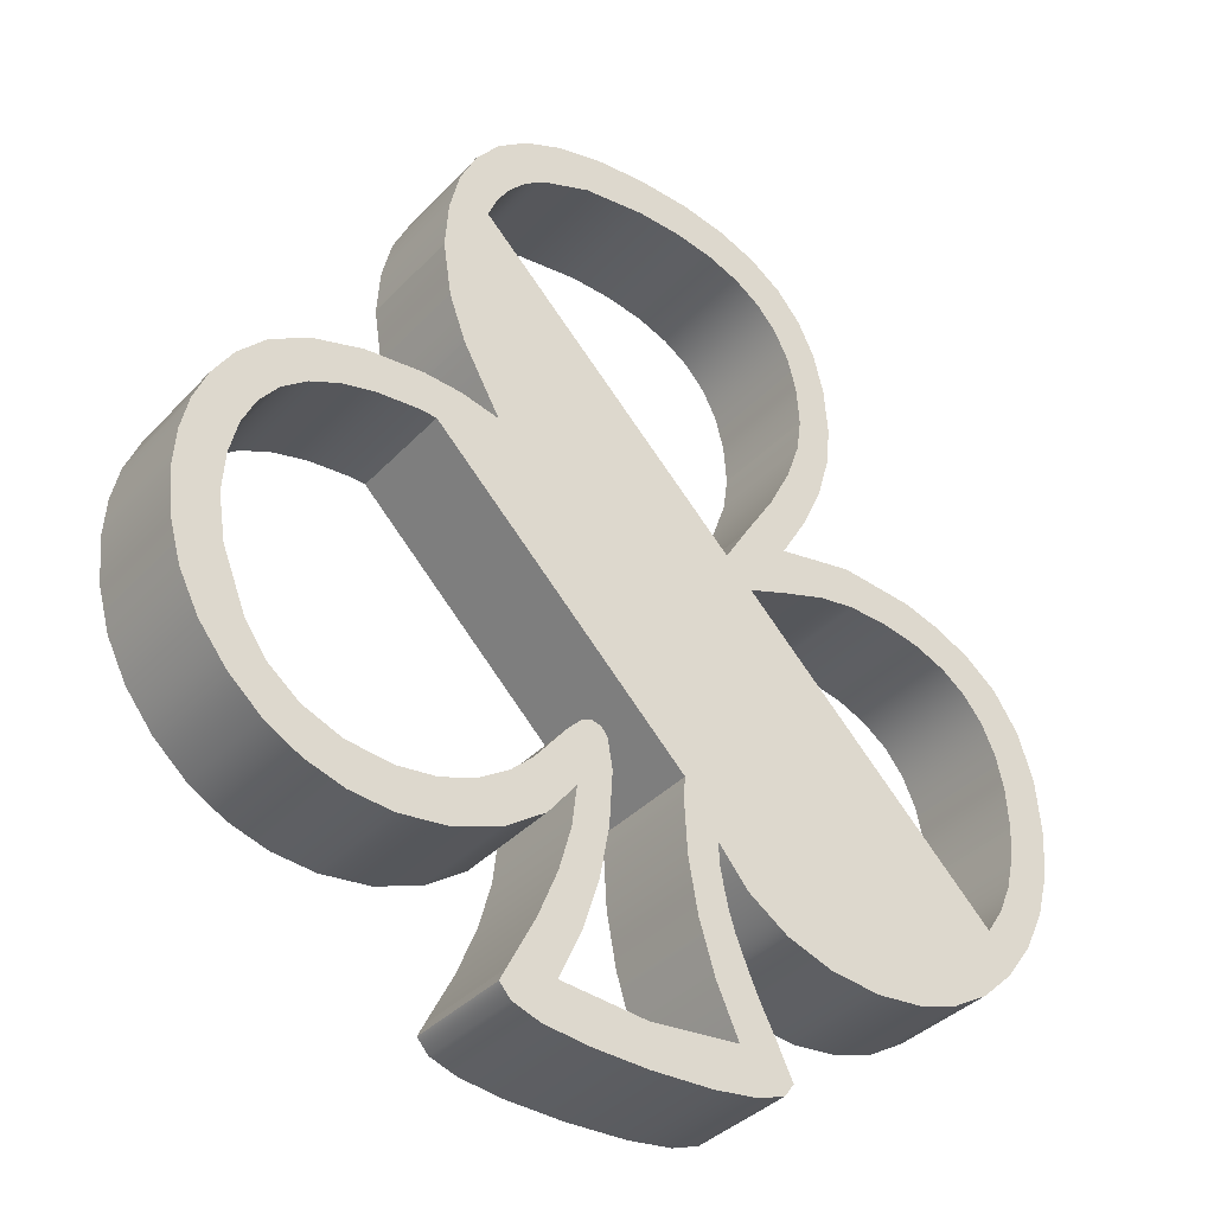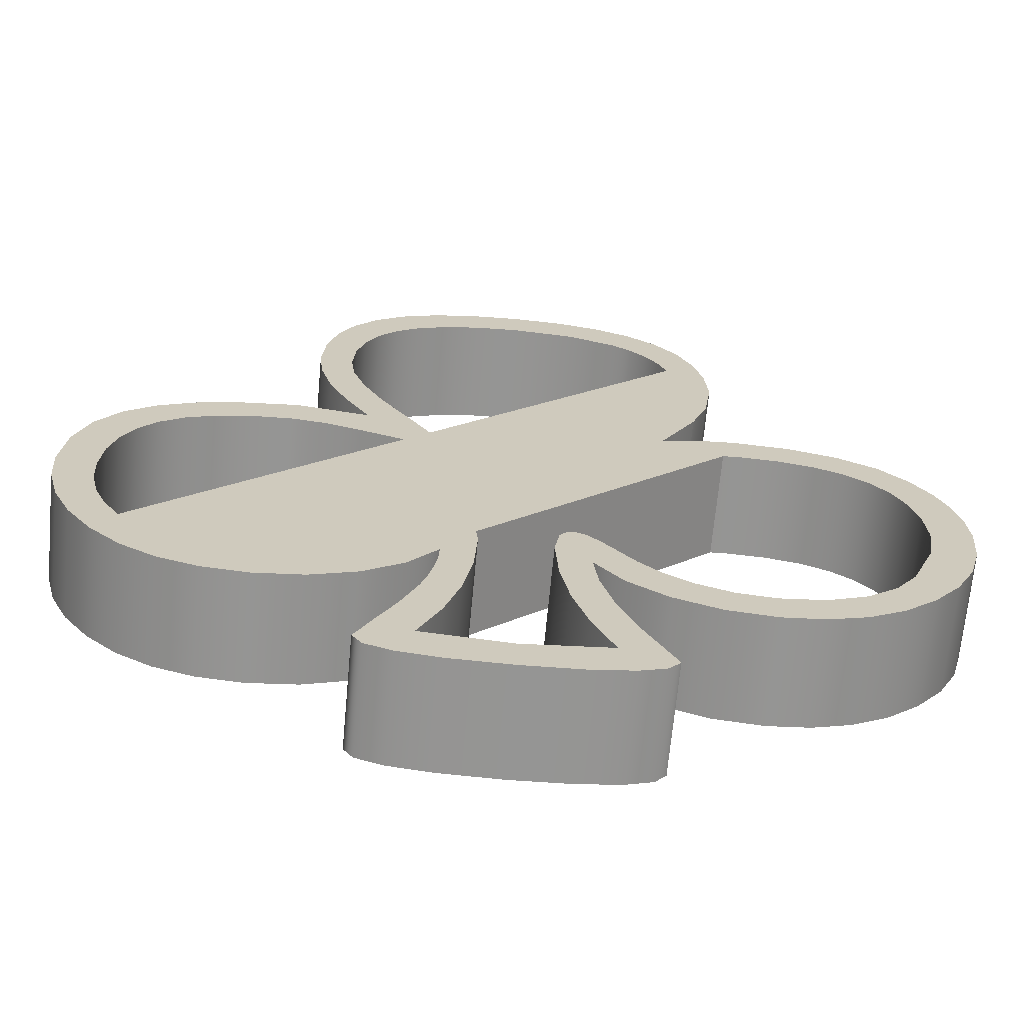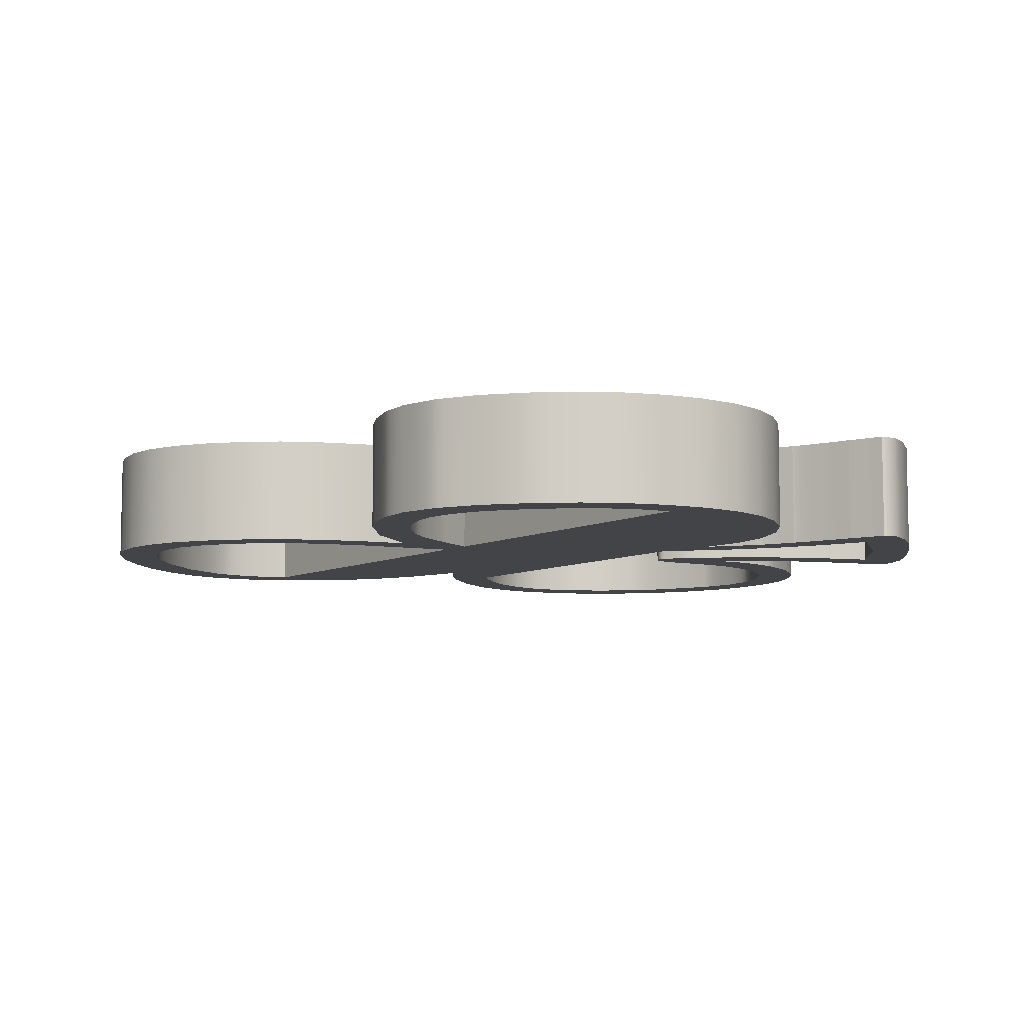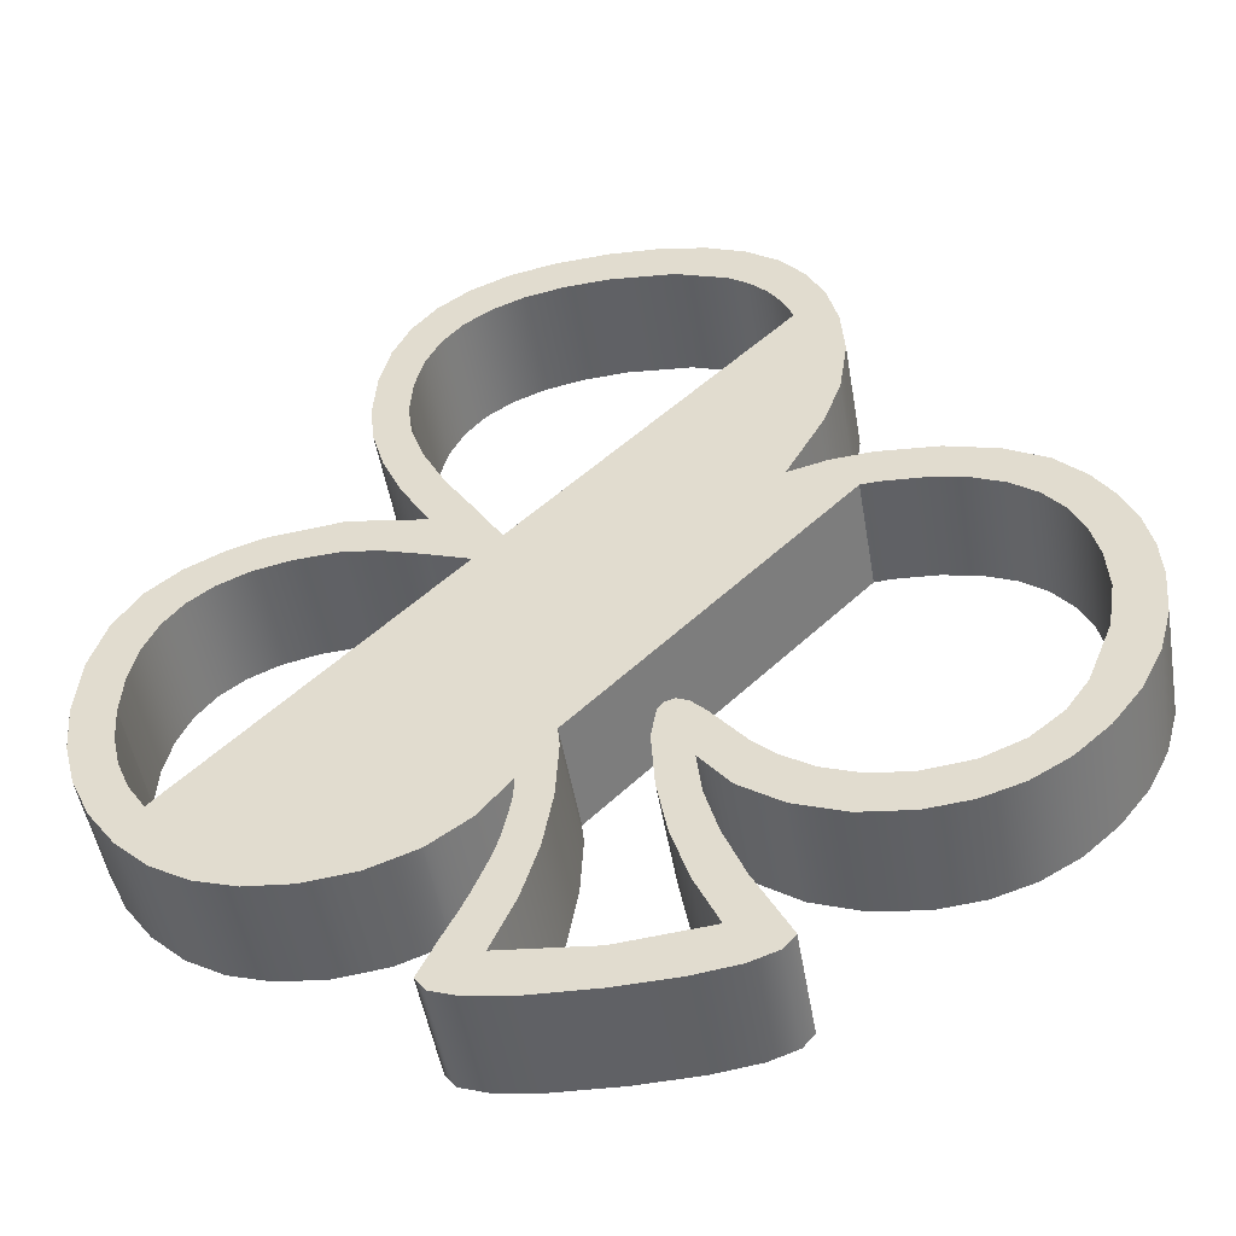
<metadata>
{"format":"obj","ext":"obj","renderer":"f3d","projection":"perspective","resolution":1024,"background":"white","views":[{"elev":-36.1,"azim":-36.5,"up":"+Z"},{"elev":-67.4,"azim":174.7,"up":"+Z"},{"elev":-7.9,"azim":98.9,"up":"+Y"},{"elev":-48.9,"azim":-170.4,"up":"+Z"}]}
</metadata>
<code>
o Suit10
v -18.94 5 19.12
v -17.44 5 15
v -17.44 -5 15
v -18.94 -5 19.12
v -15.47 5 11.44
v -15.47 -5 11.44
v -14.06 5 8.906
v -14.06 -5 8.906
v -17.48 5 9.75
v -17.48 -5 9.75
v -21 5 10.03
v -21 -5 10.03
v -26.32 5 9.609
v -26.32 -5 9.609
v -30.84 5 8.344
v -30.84 -5 8.344
v -34.45 5 6.352
v -34.45 -5 6.352
v -37.03 5 3.75
v -37.03 -5 3.75
v -38.88 5 0.8906
v -38.88 -5 0.8906
v -40.12 5 -2.062
v -40.12 -5 -2.062
v -40.83 5 -5.156
v -40.83 -5 -5.156
v -41.06 5 -8.438
v -41.06 -5 -8.438
v -40.71 5 -12.71
v -40.71 -5 -12.71
v -39.63 5 -16.64
v -39.63 -5 -16.64
v -37.85 5 -20.21
v -37.85 -5 -20.21
v -35.34 5 -23.44
v -35.34 -5 -23.44
v -32.37 5 -26.1
v -32.37 -5 -26.1
v -29.09 5 -28.01
v -29.09 -5 -28.01
v -25.48 5 -29.15
v -25.48 -5 -29.15
v -21.56 5 -29.53
v -21.56 -5 -29.53
v -16.99 5 -28.99
v -16.99 -5 -28.99
v -12.66 5 -27.38
v -12.66 -5 -27.38
v -8.977 5 -24.84
v -8.977 -5 -24.84
v -6.375 5 -21.56
v -6.375 -5 -21.56
v -6.809 5 -25.18
v -6.809 -5 -25.18
v -7.922 5 -29.2
v -7.922 -5 -29.2
v -9.715 5 -33.62
v -9.715 -5 -33.62
v -12.19 5 -38.44
v -12.19 -5 -38.44
v -12.75 5 -39.56
v -12.75 -5 -39.56
v -11.74 5 -40.76
v -11.74 -5 -40.76
v -9.281 5 -41.62
v -9.281 -5 -41.62
v -5.367 5 -42.16
v -5.367 -5 -42.16
v 0 5 -42.38
v 0 -5 -42.38
v 5.59 5 -42.2
v 5.59 -5 -42.2
v 9.609 5 -41.67
v 9.609 -5 -41.67
v 12.06 5 -40.79
v 12.06 -5 -40.79
v 12.94 5 -39.56
v 12.94 -5 -39.56
v 12.38 5 -38.44
v 12.38 -5 -38.44
v 11.34 5 -36.28
v 11.34 -5 -36.28
v 10.22 5 -34.12
v 10.22 -5 -34.12
v 9.375 5 -32.34
v 9.375 -5 -32.34
v 8.625 5 -30.56
v 8.625 -5 -30.56
v 7.969 5 -28.97
v 7.969 -5 -28.97
v 7.406 5 -27.19
v 7.406 -5 -27.19
v 7.031 5 -25.5
v 7.031 -5 -25.5
v 6.656 5 -23.53
v 6.656 -5 -23.53
v 6.563 5 -21.56
v 6.563 -5 -21.56
v 9.281 5 -24.91
v 9.281 -5 -24.91
v 12.94 5 -27.47
v 12.94 -5 -27.47
v 17.2 5 -29.02
v 17.2 -5 -29.02
v 21.75 5 -29.53
v 21.75 -5 -29.53
v 25.86 5 -29.14
v 25.86 -5 -29.14
v 29.55 5 -27.96
v 29.55 -5 -27.96
v 32.84 5 -26
v 32.84 -5 -26
v 35.72 5 -23.25
v 35.72 -5 -23.25
v 38.06 5 -19.97
v 38.06 -5 -19.97
v 39.73 5 -16.41
v 39.73 -5 -16.41
v 40.73 5 -12.56
v 40.73 -5 -12.56
v 41.06 5 -8.438
v 41.06 -5 -8.438
v 40.59 5 -3.328
v 40.59 -5 -3.328
v 39.19 5 0.9375
v 39.19 -5 0.9375
v 36.91 5 4.336
v 36.91 -5 4.336
v 34.03 5 6.656
v 34.03 -5 6.656
v 30.8 5 8.25
v 30.8 -5 8.25
v 27.66 5 9.281
v 27.66 -5 9.281
v 21 5 10.03
v 21 -5 10.03
v 14.25 5 8.906
v 14.25 -5 8.906
v 16.71 5 13.06
v 16.71 -5 13.06
v 18.47 5 16.99
v 18.47 -5 16.99
v 19.52 5 20.7
v 19.52 -5 20.7
v 19.88 5 24.19
v 19.88 -5 24.19
v 19.56 5 28.45
v 19.56 -5 28.45
v 18.63 5 32.14
v 18.63 -5 32.14
v 17.08 5 35.27
v 17.08 -5 35.27
v 14.91 5 37.83
v 14.91 -5 37.83
v 12.11 5 39.82
v 12.11 -5 39.82
v 8.695 5 41.24
v 8.695 -5 41.24
v 4.658 5 42.09
v 4.658 -5 42.09
v 5e-05 5 42.38
v 5e-05 -5 42.38
v -4.614 5 42.09
v -4.614 -5 42.09
v -8.613 5 41.23
v -8.613 -5 41.23
v -12 5 39.8
v -12 -5 39.8
v -14.77 5 37.8
v -14.77 -5 37.8
v -16.92 5 35.23
v -16.92 -5 35.23
v -18.46 5 32.09
v -18.46 -5 32.09
v -19.38 5 28.38
v -19.38 -5 28.38
v -19.69 5 24.09
v -19.69 -5 24.09
v -19.69 5 24.09
v -19.69 -5 24.09
v 16.29 5 20.73
v 15.09 5 17.3
v 15.09 -5 17.3
v 16.29 -5 20.73
v 13.1 5 13.42
v 13.1 -5 13.42
v 10.31 5 9.094
v 10.31 -5 9.094
v 8.232 5 5.713
v 8.232 -5 5.713
v -15.64 5 29.59
v -15.64 -5 29.59
v -14.77 5 31.68
v -14.77 -5 31.68
v -13.58 5 33.5
v -13.58 -5 33.5
v -12.09 5 35.03
v -12.09 -5 35.03
v -10.29 5 36.29
v -10.29 -5 36.29
v -5.765 5 37.97
v -5.765 -5 37.97
v 0 5 38.53
v 0 -5 38.53
v 3.911 5 38.3
v 3.911 -5 38.3
v 7.301 5 37.61
v 7.301 -5 37.61
v 10.17 5 36.45
v 10.17 -5 36.45
v 12.52 5 34.83
v 12.52 -5 34.83
v 14.34 5 32.75
v 14.34 -5 32.75
v 15.64 5 30.2
v 15.64 -5 30.2
v 16.43 5 27.19
v 16.43 -5 27.19
v 16.69 5 23.72
v 16.69 -5 23.72
v 37.1 5 -12.17
v 36.45 5 -15
v 36.45 -5 -15
v 37.1 -5 -12.17
v 35.36 5 -17.58
v 35.36 -5 -17.58
v 33.85 5 -19.9
v 33.85 -5 -19.9
v 10.61 5 3.336
v 10.61 -5 3.336
v 14.16 5 4.594
v 14.16 -5 4.594
v 18.16 5 5.859
v 18.16 -5 5.859
v 21.38 5 6.281
v 21.38 -5 6.281
v 25.11 5 6.041
v 25.11 -5 6.041
v 28.35 5 5.32
v 28.35 -5 5.32
v 31.09 5 4.119
v 31.09 -5 4.119
v 33.33 5 2.438
v 33.33 -5 2.438
v 35.07 5 0.2754
v 35.07 -5 0.2754
v 36.32 5 -2.367
v 36.32 -5 -2.367
v 37.06 5 -5.49
v 37.06 -5 -5.49
v 37.31 5 -9.094
v 37.31 -5 -9.094
v 3.551 5 -17.04
v 3.375 5 -18.75
v 3.375 -5 -18.75
v 3.551 -5 -17.04
v 3.668 5 -23.78
v 3.668 -5 -23.78
v 4.547 5 -28.64
v 4.547 -5 -28.64
v 6.012 5 -33.34
v 6.012 -5 -33.34
v 8.062 5 -37.88
v 8.062 -5 -37.88
v 0 5 -38.62
v 0 -5 -38.62
v -7.875 5 -37.88
v -7.875 -5 -37.88
v -5.824 5 -33.36
v -5.824 -5 -33.36
v -4.359 5 -28.71
v -4.359 -5 -28.71
v -3.48 5 -23.94
v -3.48 -5 -23.94
v -3.188 5 -19.03
v -3.188 -5 -19.03
v -3.656 5 -16.29
v -3.656 -5 -16.29
v -4.242 5 -15.6
v -4.242 -5 -15.6
v -5.062 5 -15.38
v -5.062 -5 -15.38
v -6.047 5 -15.8
v -6.047 -5 -15.8
v -7.312 5 -17.06
v -7.312 -5 -17.06
v -10.22 5 -20.62
v -10.22 -5 -20.62
v -12.19 5 -22.45
v -12.19 -5 -22.45
v -14.91 5 -24.19
v -14.91 -5 -24.19
v -18.16 5 -25.38
v -18.16 -5 -25.38
v -21.75 5 -25.78
v -21.75 -5 -25.78
v -25.95 5 -25.29
v -25.95 -5 -25.29
v -29.53 5 -23.81
v -29.53 -5 -23.81
v -32.37 5 -21.52
v -32.37 -5 -21.52
v -34.31 5 -18.75
v -34.31 -5 -18.75
v -36.47 5 -13.31
v -36.47 -5 -13.31
v -37.12 5 -9.094
v -37.12 -5 -9.094
v -36.88 5 -5.49
v -36.88 -5 -5.49
v -36.13 5 -2.367
v -36.13 -5 -2.367
v -34.88 5 0.2754
v -34.88 -5 0.2754
v -33.14 5 2.438
v -33.14 -5 2.438
v -30.9 5 4.119
v -30.9 -5 4.119
v -28.16 5 5.32
v -28.16 -5 5.32
v -24.92 5 6.041
v -24.92 -5 6.041
v -21.19 5 6.281
v -21.19 -5 6.281
v -19.67 5 6.18
v -19.67 -5 6.18
g Suit10
f 1 2 3 4
f 2 5 6 3
f 5 7 8 6
f 7 9 10 8
f 9 11 12 10
f 11 13 14 12
f 13 15 16 14
f 15 17 18 16
f 17 19 20 18
f 19 21 22 20
f 21 23 24 22
f 23 25 26 24
f 25 27 28 26
f 27 29 30 28
f 29 31 32 30
f 31 33 34 32
f 33 35 36 34
f 35 37 38 36
f 37 39 40 38
f 39 41 42 40
f 41 43 44 42
f 43 45 46 44
f 45 47 48 46
f 47 49 50 48
f 49 51 52 50
f 51 53 54 52
f 53 55 56 54
f 55 57 58 56
f 57 59 60 58
f 59 61 62 60
f 61 63 64 62
f 63 65 66 64
f 65 67 68 66
f 67 69 70 68
f 69 71 72 70
f 71 73 74 72
f 73 75 76 74
f 75 77 78 76
f 77 79 80 78
f 79 81 82 80
f 81 83 84 82
f 83 85 86 84
f 85 87 88 86
f 87 89 90 88
f 89 91 92 90
f 91 93 94 92
f 93 95 96 94
f 95 97 98 96
f 97 99 100 98
f 99 101 102 100
f 101 103 104 102
f 103 105 106 104
f 105 107 108 106
f 107 109 110 108
f 109 111 112 110
f 111 113 114 112
f 113 115 116 114
f 115 117 118 116
f 117 119 120 118
f 119 121 122 120
f 121 123 124 122
f 123 125 126 124
f 125 127 128 126
f 127 129 130 128
f 129 131 132 130
f 131 133 134 132
f 133 135 136 134
f 135 137 138 136
f 137 139 140 138
f 139 141 142 140
f 141 143 144 142
f 143 145 146 144
f 145 147 148 146
f 147 149 150 148
f 149 151 152 150
f 151 153 154 152
f 153 155 156 154
f 155 157 158 156
f 157 159 160 158
f 159 161 162 160
f 161 163 164 162
f 163 165 166 164
f 165 167 168 166
f 167 169 170 168
f 169 171 172 170
f 171 173 174 172
f 173 175 176 174
f 175 177 178 176
f 177 179 180 178
f 179 1 4 180
f 181 182 183 184
f 182 185 186 183
f 185 187 188 186
f 187 189 190 188
f 189 191 192 190
f 191 193 194 192
f 193 195 196 194
f 195 197 198 196
f 197 199 200 198
f 199 201 202 200
f 201 203 204 202
f 203 205 206 204
f 205 207 208 206
f 207 209 210 208
f 209 211 212 210
f 211 213 214 212
f 213 215 216 214
f 215 217 218 216
f 217 219 220 218
f 219 219 220 220
f 219 181 184 220
f 221 222 223 224
f 222 225 226 223
f 225 227 228 226
f 227 229 230 228
f 229 231 232 230
f 231 233 234 232
f 233 235 236 234
f 235 237 238 236
f 237 239 240 238
f 239 241 242 240
f 241 243 244 242
f 243 245 246 244
f 245 247 248 246
f 247 249 250 248
f 249 251 252 250
f 251 251 252 252
f 251 221 224 252
f 253 254 255 256
f 254 257 258 255
f 257 259 260 258
f 259 261 262 260
f 261 263 264 262
f 263 265 266 264
f 265 267 268 266
f 267 269 270 268
f 269 271 272 270
f 271 273 274 272
f 273 275 276 274
f 275 277 278 276
f 277 279 280 278
f 279 281 282 280
f 281 283 284 282
f 283 285 286 284
f 285 287 288 286
f 287 289 290 288
f 289 291 292 290
f 291 293 294 292
f 293 295 296 294
f 295 297 298 296
f 297 299 300 298
f 299 301 302 300
f 301 303 304 302
f 303 305 306 304
f 305 307 308 306
f 307 309 310 308
f 309 311 312 310
f 311 313 314 312
f 313 315 316 314
f 315 317 318 316
f 317 319 320 318
f 319 321 322 320
f 321 323 324 322
f 323 325 326 324
f 325 325 326 326
f 325 253 256 326
f 143 181 219
f 145 143 219
f 187 231 229
f 189 187 229
f 93 259 257
f 95 93 257
f 1 179 177
f 1 177 175
f 1 175 173
f 1 173 171
f 1 171 169
f 169 167 165
f 169 165 163
f 169 163 161
f 169 161 159
f 169 159 157
f 169 157 155
f 155 153 151
f 155 151 149
f 155 149 147
f 155 147 145
f 145 219 217
f 145 217 215
f 155 145 215
f 155 215 213
f 155 213 211
f 155 211 209
f 155 209 207
f 155 207 205
f 155 205 203
f 169 155 203
f 169 203 201
f 169 201 199
f 169 199 197
f 169 197 195
f 169 195 193
f 169 193 191
f 1 169 191
f 1 191 189
f 1 189 229
f 1 229 227
f 233 231 187
f 235 233 187
f 237 235 187
f 182 181 143
f 185 182 143
f 187 185 143
f 187 143 141
f 187 141 139
f 187 139 137
f 237 187 137
f 239 237 137
f 239 137 135
f 241 239 135
f 241 135 133
f 243 241 133
f 243 133 131
f 245 243 131
f 245 131 129
f 247 245 129
f 247 129 127
f 249 247 127
f 251 249 127
f 251 127 125
f 221 251 125
f 221 125 123
f 222 221 123
f 222 123 121
f 225 222 121
f 225 121 119
f 227 225 119
f 227 119 117
f 227 117 115
f 227 115 113
f 1 227 113
f 1 113 111
f 1 111 109
f 1 109 107
f 1 107 105
f 1 105 103
f 1 103 101
f 1 101 99
f 1 99 97
f 97 95 257
f 97 257 254
f 97 254 253
f 1 97 253
f 287 285 283
f 287 283 281
f 287 281 279
f 289 287 279
f 289 279 277
f 289 277 275
f 291 289 275
f 275 273 271
f 275 271 269
f 275 269 267
f 263 261 259
f 263 259 93
f 263 93 91
f 263 91 89
f 263 89 87
f 263 87 85
f 263 85 83
f 263 83 81
f 263 81 79
f 265 263 79
f 265 79 77
f 265 77 75
f 267 265 75
f 267 75 73
f 267 73 71
f 267 71 69
f 267 69 67
f 267 67 65
f 275 267 65
f 275 65 63
f 63 61 59
f 63 59 57
f 275 63 57
f 275 57 55
f 275 55 53
f 275 53 51
f 291 275 51
f 293 291 51
f 293 51 49
f 295 293 49
f 295 49 47
f 297 295 47
f 297 47 45
f 299 297 45
f 299 45 43
f 299 43 41
f 301 299 41
f 301 41 39
f 303 301 39
f 303 39 37
f 305 303 37
f 305 37 35
f 307 305 35
f 307 35 33
f 307 33 31
f 309 307 31
f 311 309 31
f 311 31 29
f 311 29 27
f 313 311 27
f 313 27 25
f 315 313 25
f 315 25 23
f 317 315 23
f 317 23 21
f 319 317 21
f 319 21 19
f 321 319 19
f 321 19 17
f 323 321 17
f 323 17 15
f 325 323 15
f 325 15 13
f 325 13 11
f 253 325 11
f 253 11 9
f 253 9 7
f 1 253 7
f 1 7 5
f 5 2 1
f 220 184 144
f 220 144 146
f 230 232 188
f 230 188 190
f 258 260 94
f 258 94 96
f 178 180 4
f 176 178 4
f 174 176 4
f 172 174 4
f 170 172 4
f 166 168 170
f 164 166 170
f 162 164 170
f 160 162 170
f 158 160 170
f 156 158 170
f 152 154 156
f 150 152 156
f 148 150 156
f 146 148 156
f 218 220 146
f 216 218 146
f 216 146 156
f 214 216 156
f 212 214 156
f 210 212 156
f 208 210 156
f 206 208 156
f 204 206 156
f 204 156 170
f 202 204 170
f 200 202 170
f 198 200 170
f 196 198 170
f 194 196 170
f 192 194 170
f 192 170 4
f 190 192 4
f 230 190 4
f 228 230 4
f 188 232 234
f 188 234 236
f 188 236 238
f 144 184 183
f 144 183 186
f 144 186 188
f 142 144 188
f 140 142 188
f 138 140 188
f 138 188 238
f 138 238 240
f 136 138 240
f 136 240 242
f 134 136 242
f 134 242 244
f 132 134 244
f 132 244 246
f 130 132 246
f 130 246 248
f 128 130 248
f 128 248 250
f 128 250 252
f 126 128 252
f 126 252 224
f 124 126 224
f 124 224 223
f 122 124 223
f 122 223 226
f 120 122 226
f 120 226 228
f 118 120 228
f 116 118 228
f 114 116 228
f 114 228 4
f 112 114 4
f 110 112 4
f 108 110 4
f 106 108 4
f 104 106 4
f 102 104 4
f 100 102 4
f 98 100 4
f 258 96 98
f 255 258 98
f 256 255 98
f 256 98 4
f 284 286 288
f 282 284 288
f 280 282 288
f 280 288 290
f 278 280 290
f 276 278 290
f 276 290 292
f 272 274 276
f 270 272 276
f 268 270 276
f 260 262 264
f 94 260 264
f 92 94 264
f 90 92 264
f 88 90 264
f 86 88 264
f 84 86 264
f 82 84 264
f 80 82 264
f 80 264 266
f 78 80 266
f 76 78 266
f 76 266 268
f 74 76 268
f 72 74 268
f 70 72 268
f 68 70 268
f 66 68 268
f 66 268 276
f 64 66 276
f 60 62 64
f 58 60 64
f 58 64 276
f 56 58 276
f 54 56 276
f 52 54 276
f 52 276 292
f 52 292 294
f 50 52 294
f 50 294 296
f 48 50 296
f 48 296 298
f 46 48 298
f 46 298 300
f 44 46 300
f 42 44 300
f 42 300 302
f 40 42 302
f 40 302 304
f 38 40 304
f 38 304 306
f 36 38 306
f 36 306 308
f 34 36 308
f 32 34 308
f 32 308 310
f 32 310 312
f 30 32 312
f 28 30 312
f 28 312 314
f 26 28 314
f 26 314 316
f 24 26 316
f 24 316 318
f 22 24 318
f 22 318 320
f 20 22 320
f 20 320 322
f 18 20 322
f 18 322 324
f 16 18 324
f 16 324 326
f 14 16 326
f 12 14 326
f 12 326 256
f 10 12 256
f 8 10 256
f 8 256 4
f 6 8 4
f 4 3 6

</code>
